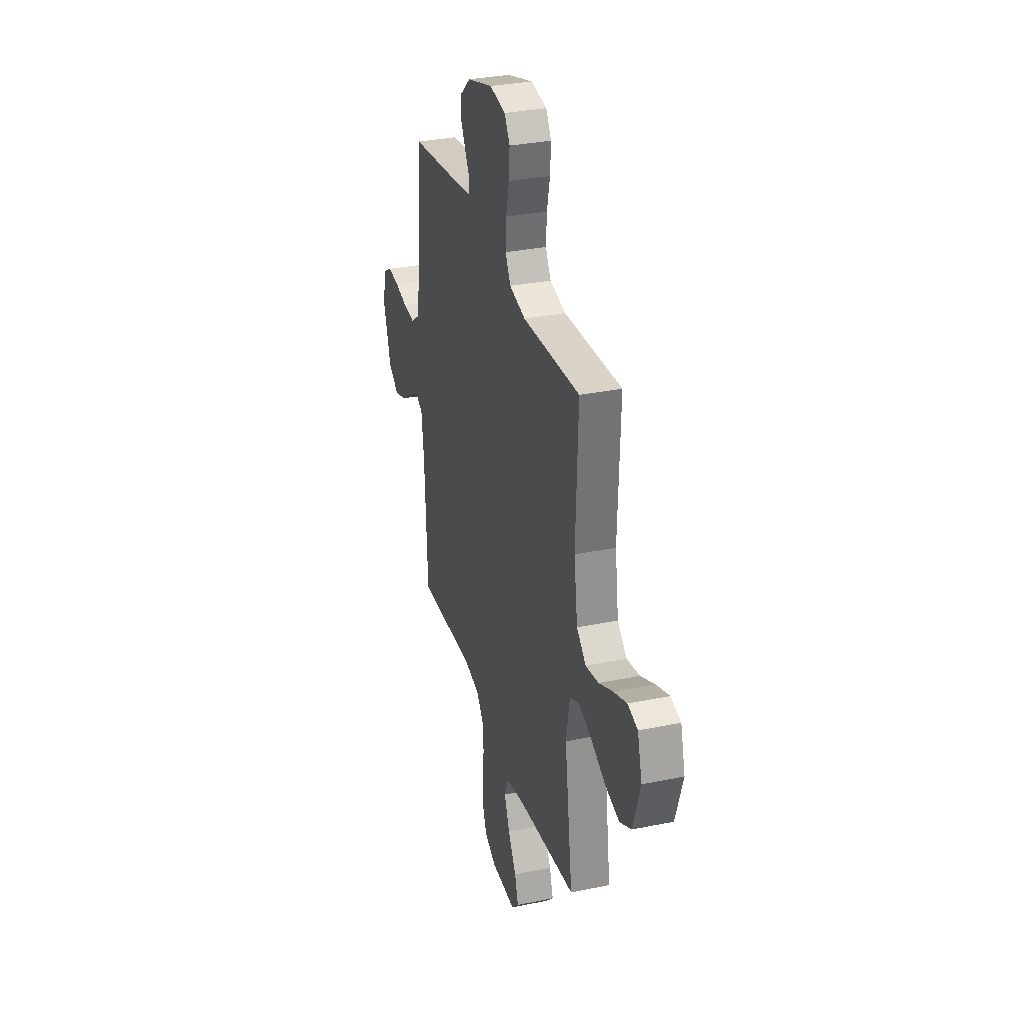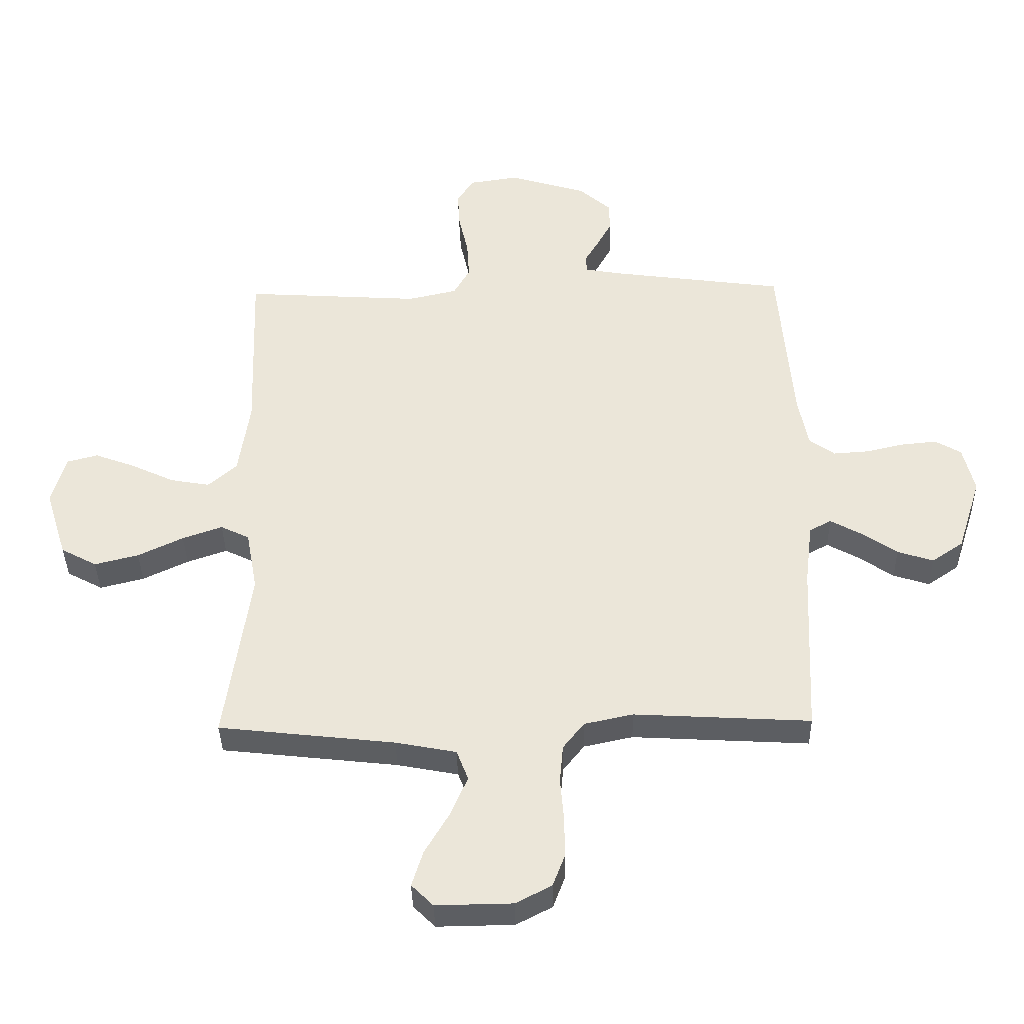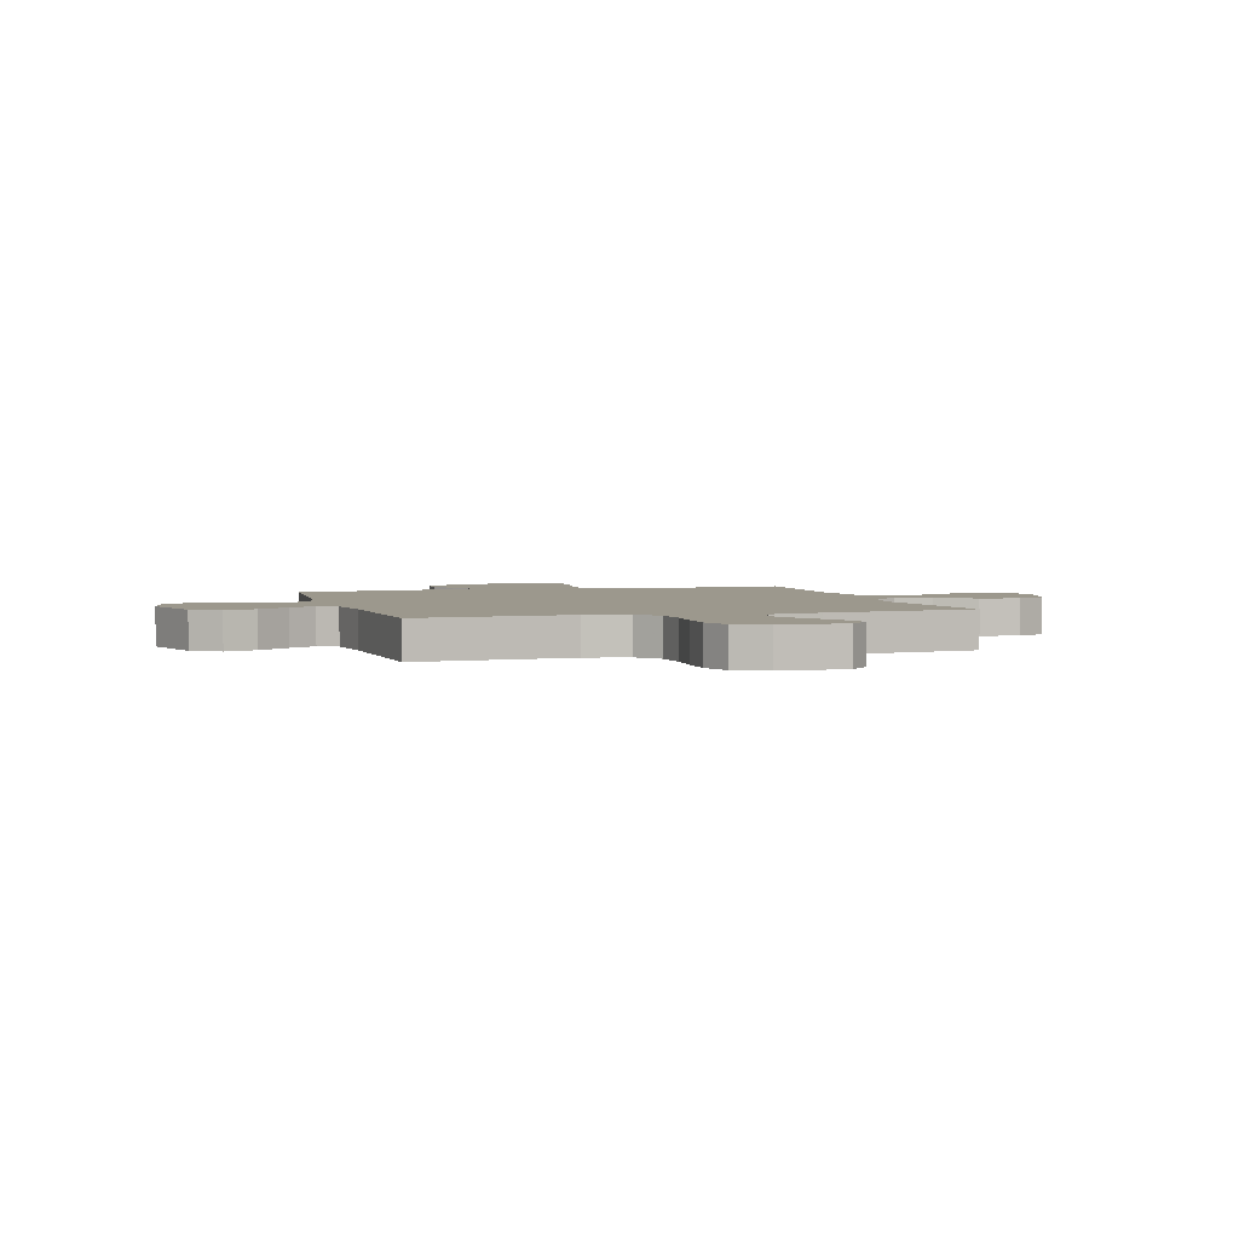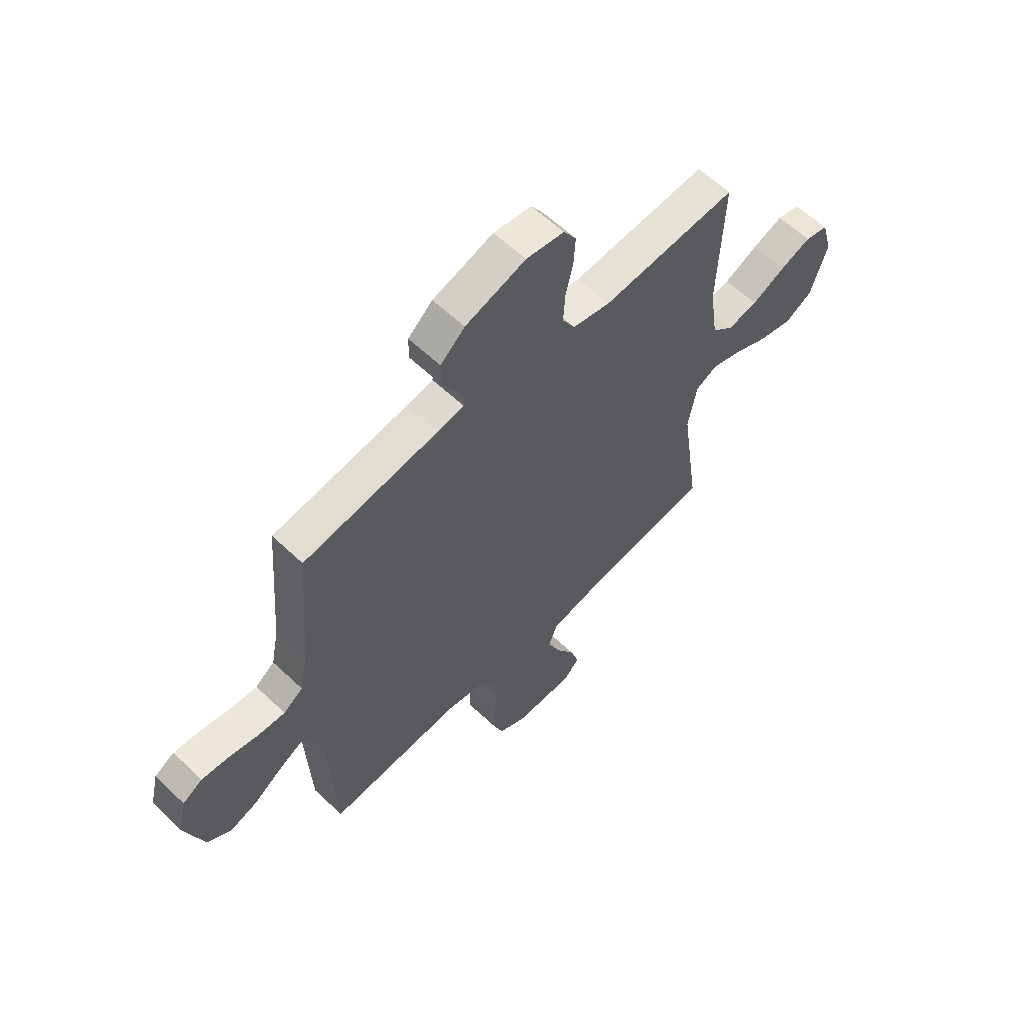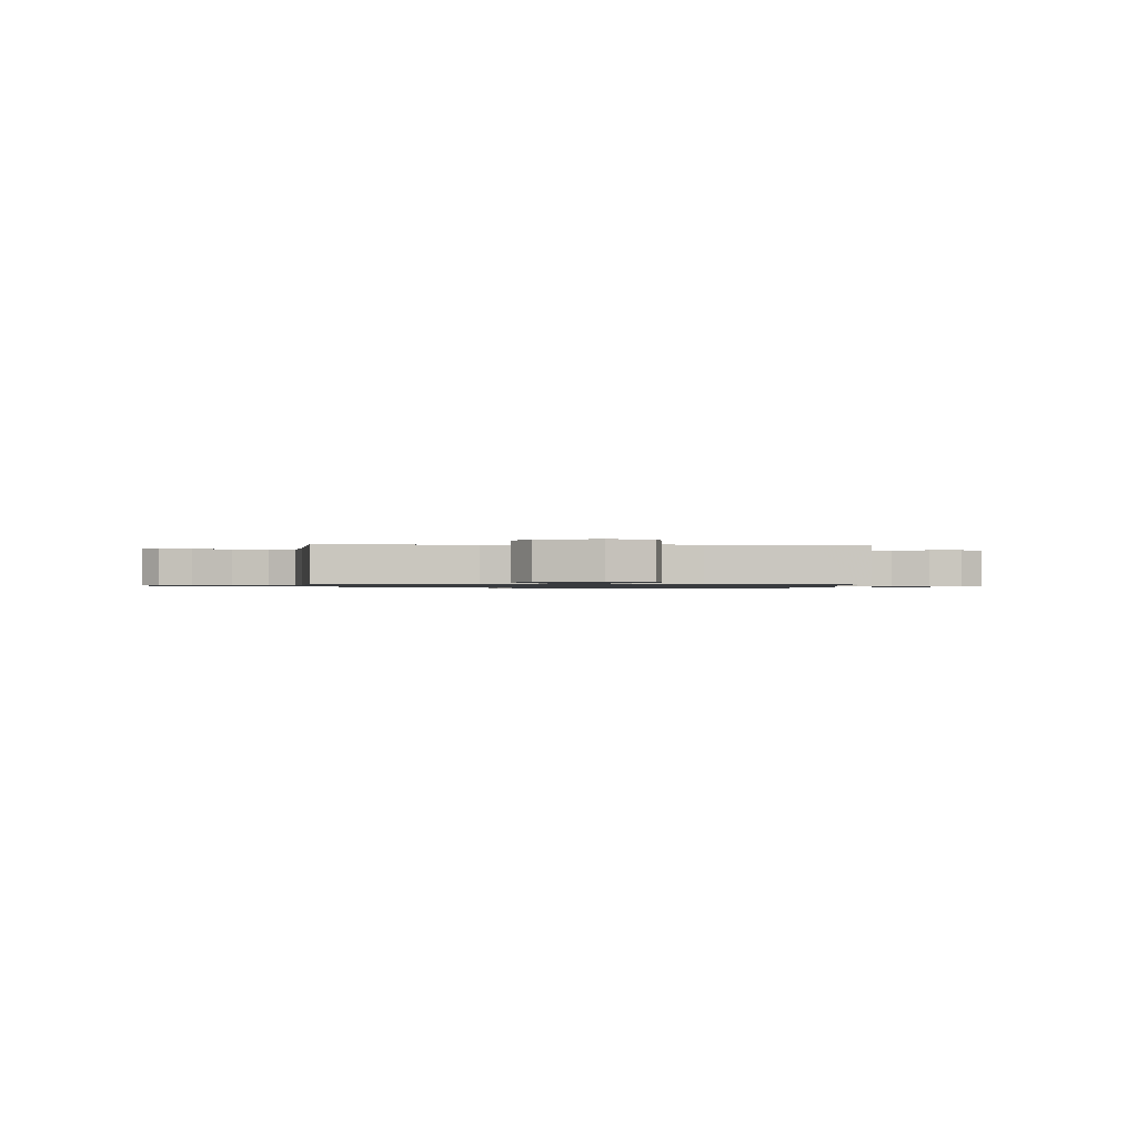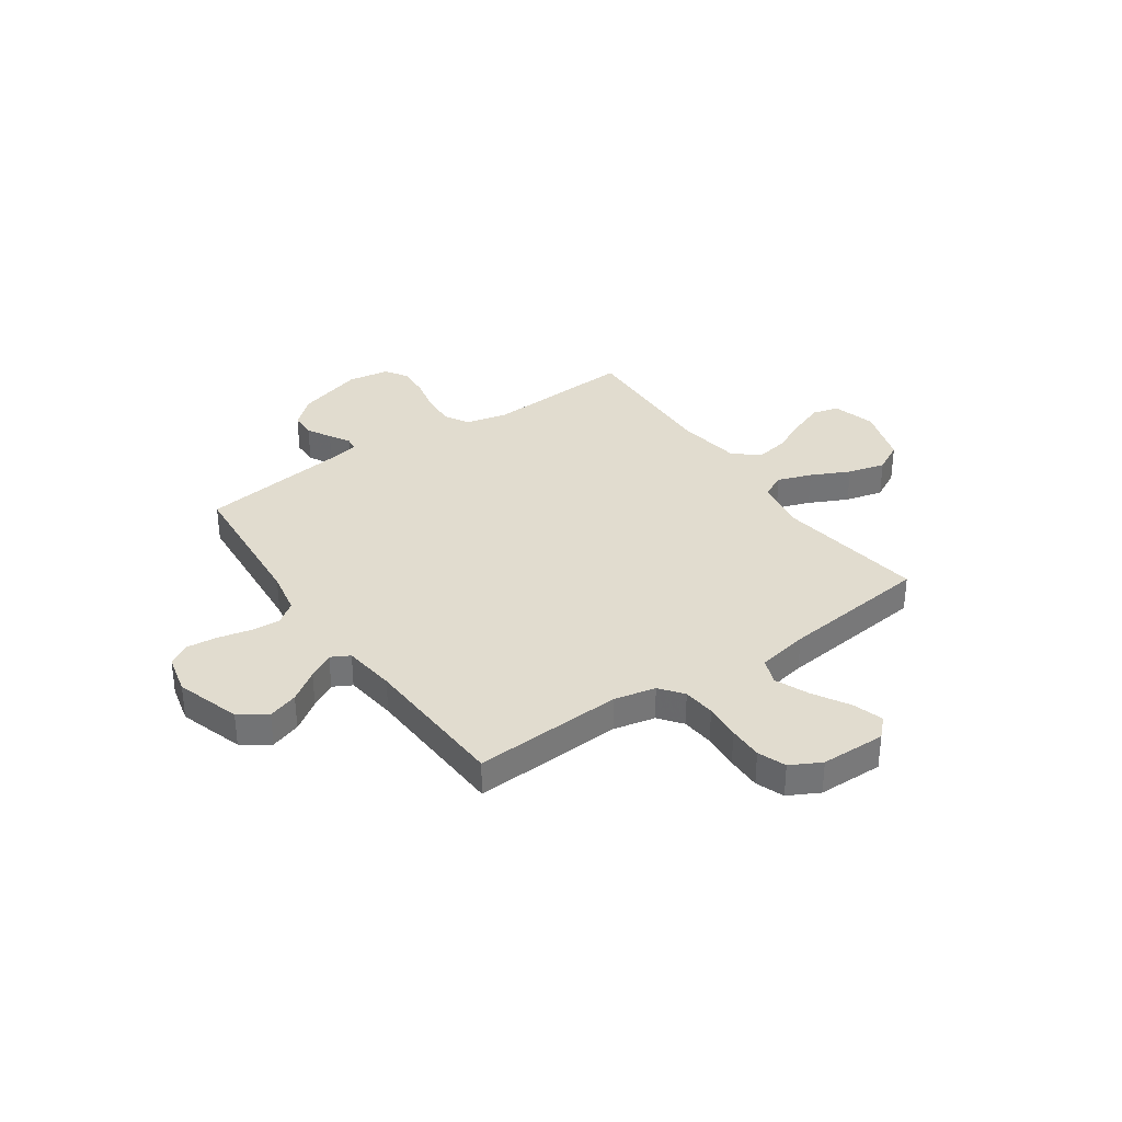
<metadata>
{"format":"obj","ext":"obj","renderer":"f3d","projection":"perspective","resolution":1024,"background":"white","views":[{"elev":32.1,"azim":-106.1,"up":"+Z"},{"elev":-38.2,"azim":1.2,"up":"+Z"},{"elev":3.1,"azim":163.3,"up":"+Y"},{"elev":60.3,"azim":134.1,"up":"+Z"},{"elev":-0.9,"azim":-92.9,"up":"+Y"},{"elev":34.3,"azim":145.3,"up":"+Y"}]}
</metadata>
<code>
v -0.5 0.07 -0.5
v -0.457 0.07 -0.2
v -0.476 0.07 -0.095
v -0.525 0.07 -0.071
v -0.593 0.07 -0.095
v -0.67 0.07 -0.132
v -0.745 0.07 -0.151
v -0.806 0.07 -0.118
v -0.843 0.07 0
v -0.819 0.07 0.086
v -0.767 0.07 0.1
v -0.698 0.07 0.074
v -0.624 0.07 0.039
v -0.557 0.07 0.027
v -0.508 0.07 0.07
v -0.489 0.07 0.2
v -0.5 0.07 0.5
v -0.2 0.07 0.481
v -0.116 0.07 0.5
v -0.088 0.07 0.549
v -0.092 0.07 0.616
v -0.108 0.07 0.687
v -0.112 0.07 0.751
v -0.084 0.07 0.796
v 0 0.07 0.809
v 0.134 0.07 0.768
v 0.188 0.07 0.72
v 0.189 0.07 0.669
v 0.163 0.07 0.621
v 0.139 0.07 0.58
v 0.142 0.07 0.552
v 0.2 0.07 0.541
v 0.5 0.07 0.5
v 0.524 0.07 0.2
v 0.541 0.07 0.112
v 0.584 0.07 0.081
v 0.644 0.07 0.085
v 0.709 0.07 0.1
v 0.77 0.07 0.106
v 0.814 0.07 0.08
v 0.833 0.07 0
v 0.792 0.07 -0.129
v 0.738 0.07 -0.166
v 0.677 0.07 -0.146
v 0.616 0.07 -0.104
v 0.564 0.07 -0.075
v 0.527 0.07 -0.095
v 0.514 0.07 -0.2
v 0.5 0.07 -0.5
v 0.2 0.07 -0.483
v 0.117 0.07 -0.501
v 0.081 0.07 -0.547
v 0.075 0.07 -0.612
v 0.081 0.07 -0.685
v 0.082 0.07 -0.754
v 0.061 0.07 -0.81
v 0 0.07 -0.842
v -0.13 0.07 -0.844
v -0.167 0.07 -0.807
v -0.148 0.07 -0.746
v -0.106 0.07 -0.674
v -0.077 0.07 -0.606
v -0.097 0.07 -0.554
v -0.2 0.07 -0.534
v -0.5 0 -0.5
v -0.457 0 -0.2
v -0.476 0 -0.095
v -0.525 0 -0.071
v -0.593 0 -0.095
v -0.67 0 -0.132
v -0.745 0 -0.151
v -0.806 0 -0.118
v -0.843 0 0
v -0.819 0 0.086
v -0.767 0 0.1
v -0.698 0 0.074
v -0.624 0 0.039
v -0.557 0 0.027
v -0.508 0 0.07
v -0.489 0 0.2
v -0.5 0 0.5
v -0.2 0 0.481
v -0.116 0 0.5
v -0.088 0 0.549
v -0.092 0 0.616
v -0.108 0 0.687
v -0.112 0 0.751
v -0.084 0 0.796
v 0 0 0.809
v 0.134 0 0.768
v 0.188 0 0.72
v 0.189 0 0.669
v 0.163 0 0.621
v 0.139 0 0.58
v 0.142 0 0.552
v 0.2 0 0.541
v 0.5 0 0.5
v 0.524 0 0.2
v 0.541 0 0.112
v 0.584 0 0.081
v 0.644 0 0.085
v 0.709 0 0.1
v 0.77 0 0.106
v 0.814 0 0.08
v 0.833 0 0
v 0.792 0 -0.129
v 0.738 0 -0.166
v 0.677 0 -0.146
v 0.616 0 -0.104
v 0.564 0 -0.075
v 0.527 0 -0.095
v 0.514 0 -0.2
v 0.5 0 -0.5
v 0.2 0 -0.483
v 0.117 0 -0.501
v 0.081 0 -0.547
v 0.075 0 -0.612
v 0.081 0 -0.685
v 0.082 0 -0.754
v 0.061 0 -0.81
v 0 0 -0.842
v -0.13 0 -0.844
v -0.167 0 -0.807
v -0.148 0 -0.746
v -0.106 0 -0.674
v -0.077 0 -0.606
v -0.097 0 -0.554
v -0.2 0 -0.534
f 59 60 61
f 58 59 61
f 57 58 61
f 56 57 61
f 55 56 61
f 54 55 61
f 53 54 61
f 52 53 61 62
f 51 52 62 63
f 48 49 50
f 47 48 50 51
f 43 44 45
f 42 43 45
f 41 42 45
f 40 41 45
f 39 40 45
f 38 39 45
f 37 38 45
f 36 37 45 46
f 35 36 46 47
f 32 33 34
f 51 63 64
f 47 51 64
f 35 47 64
f 34 35 64
f 32 34 64
f 31 32 64
f 28 29 30
f 27 28 30
f 26 27 30
f 25 26 30
f 24 25 30
f 23 24 30
f 22 23 30
f 21 22 30
f 16 17 18
f 15 16 18 19
f 11 12 13
f 10 11 13
f 9 10 13
f 8 9 13
f 7 8 13
f 6 7 13
f 5 6 13
f 4 5 13 14
f 3 4 14 15
f 64 1 2
f 31 64 2
f 30 31 2
f 20 21 30
f 19 20 30 2
f 3 15 19
f 2 3 19
f 125 124 123
f 125 123 122
f 125 122 121
f 125 121 120
f 125 120 119
f 125 119 118
f 125 118 117
f 126 125 117 116
f 127 126 116 115
f 114 113 112
f 115 114 112 111
f 109 108 107
f 109 107 106
f 109 106 105
f 109 105 104
f 109 104 103
f 109 103 102
f 109 102 101
f 110 109 101 100
f 111 110 100 99
f 98 97 96
f 128 127 115
f 128 115 111
f 128 111 99
f 128 99 98
f 128 98 96
f 128 96 95
f 94 93 92
f 94 92 91
f 94 91 90
f 94 90 89
f 94 89 88
f 94 88 87
f 94 87 86
f 94 86 85
f 82 81 80
f 83 82 80 79
f 77 76 75
f 77 75 74
f 77 74 73
f 77 73 72
f 77 72 71
f 77 71 70
f 77 70 69
f 78 77 69 68
f 79 78 68 67
f 66 65 128
f 66 128 95
f 66 95 94
f 94 85 84
f 66 94 84 83
f 83 79 67
f 83 67 66
f 1 65 66 2
f 2 66 67 3
f 3 67 68 4
f 4 68 69 5
f 5 69 70 6
f 6 70 71 7
f 7 71 72 8
f 8 72 73 9
f 9 73 74 10
f 10 74 75 11
f 11 75 76 12
f 12 76 77 13
f 13 77 78 14
f 14 78 79 15
f 15 79 80 16
f 16 80 81 17
f 17 81 82 18
f 18 82 83 19
f 19 83 84 20
f 20 84 85 21
f 21 85 86 22
f 22 86 87 23
f 23 87 88 24
f 24 88 89 25
f 25 89 90 26
f 26 90 91 27
f 27 91 92 28
f 28 92 93 29
f 29 93 94 30
f 30 94 95 31
f 31 95 96 32
f 32 96 97 33
f 33 97 98 34
f 34 98 99 35
f 35 99 100 36
f 36 100 101 37
f 37 101 102 38
f 38 102 103 39
f 39 103 104 40
f 40 104 105 41
f 41 105 106 42
f 42 106 107 43
f 43 107 108 44
f 44 108 109 45
f 45 109 110 46
f 46 110 111 47
f 47 111 112 48
f 48 112 113 49
f 49 113 114 50
f 50 114 115 51
f 51 115 116 52
f 52 116 117 53
f 53 117 118 54
f 54 118 119 55
f 55 119 120 56
f 56 120 121 57
f 57 121 122 58
f 58 122 123 59
f 59 123 124 60
f 60 124 125 61
f 61 125 126 62
f 62 126 127 63
f 63 127 128 64
f 64 128 65 1

</code>
